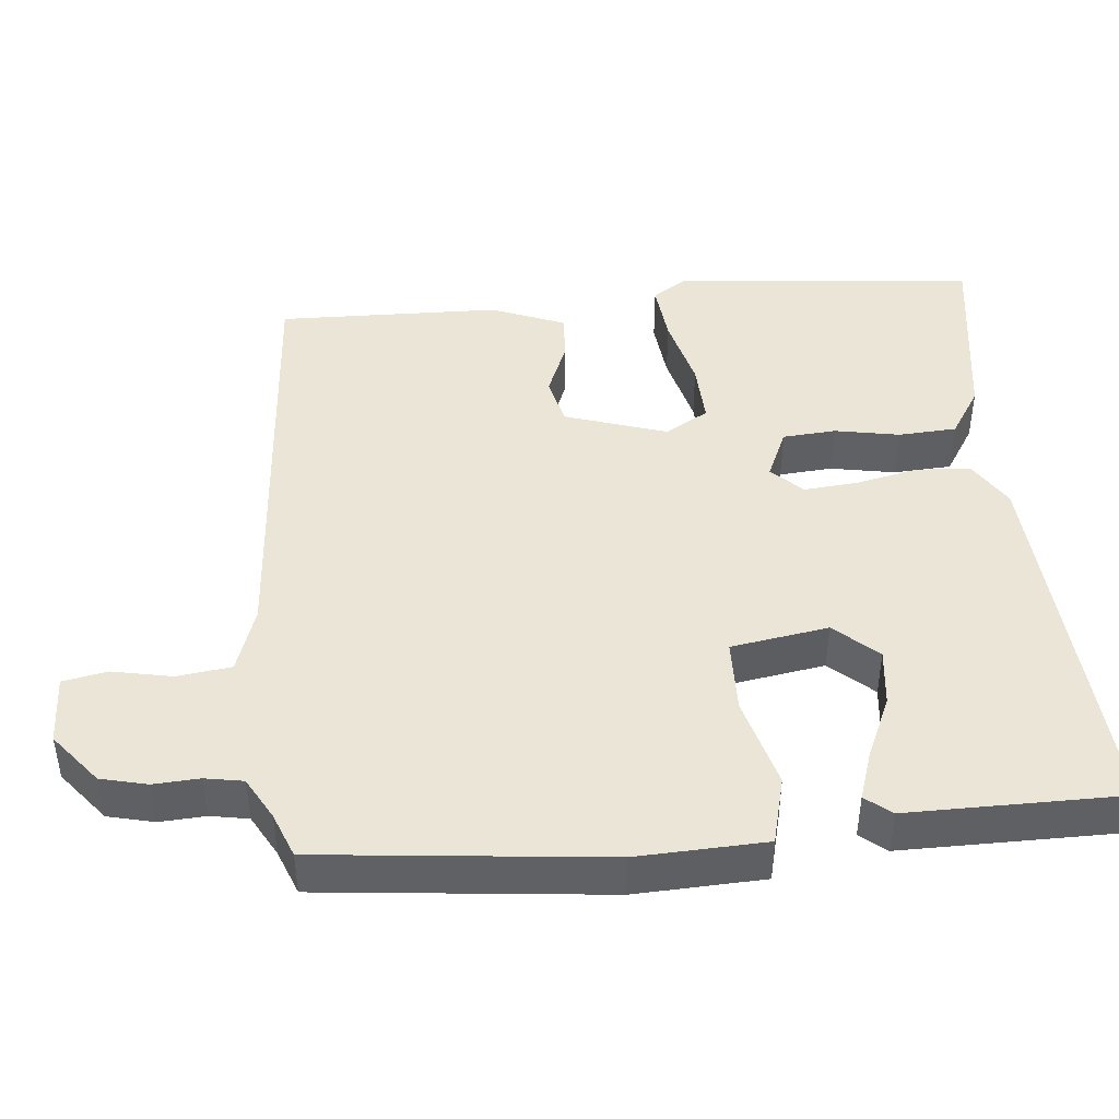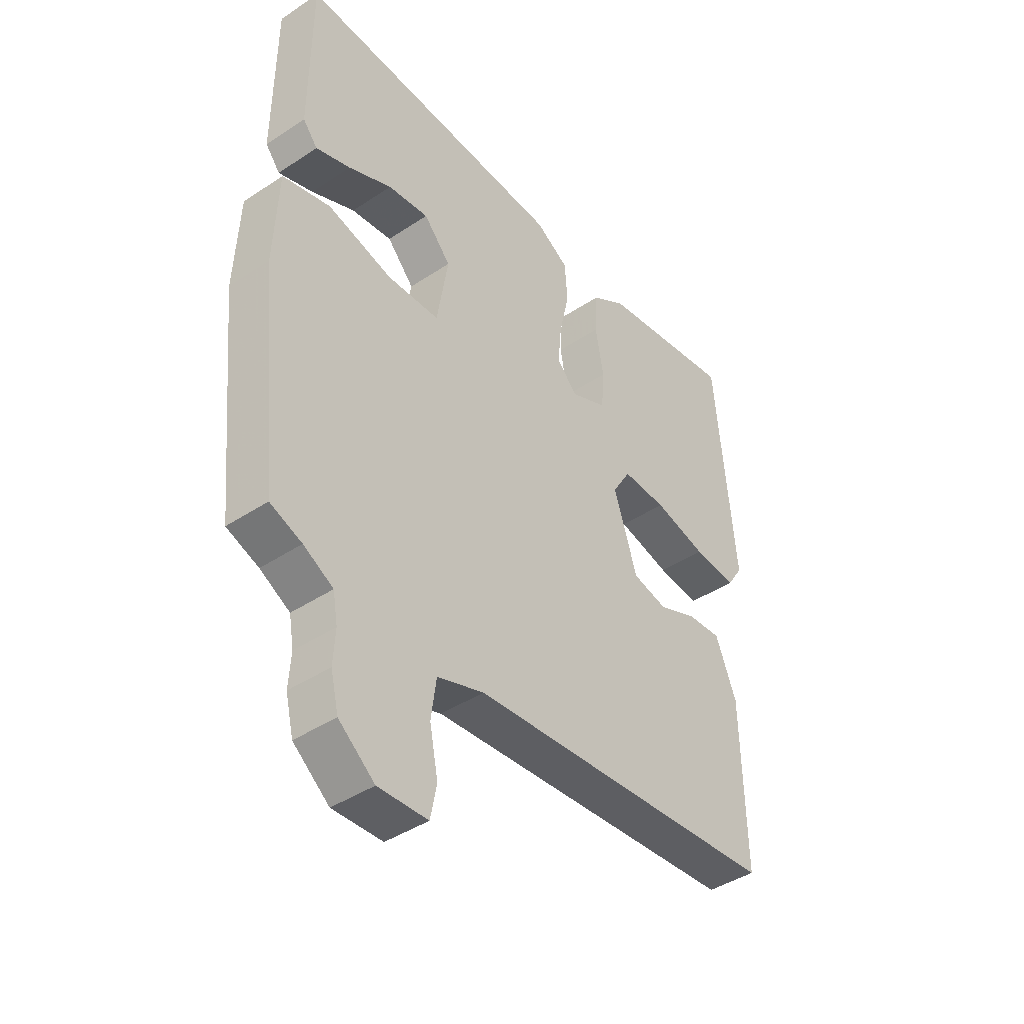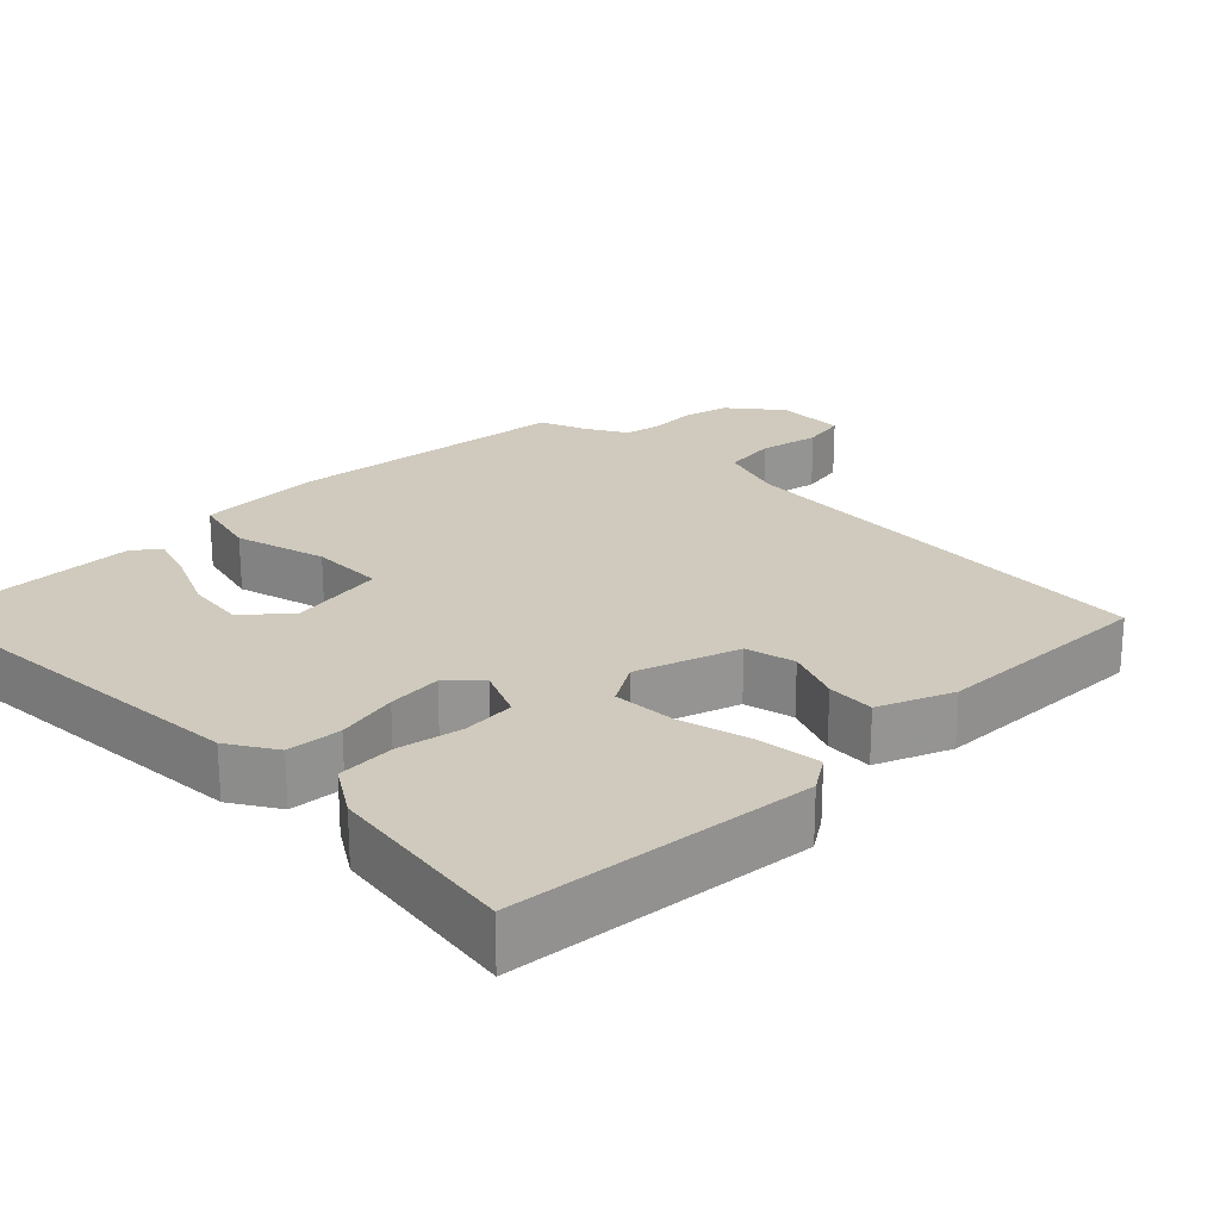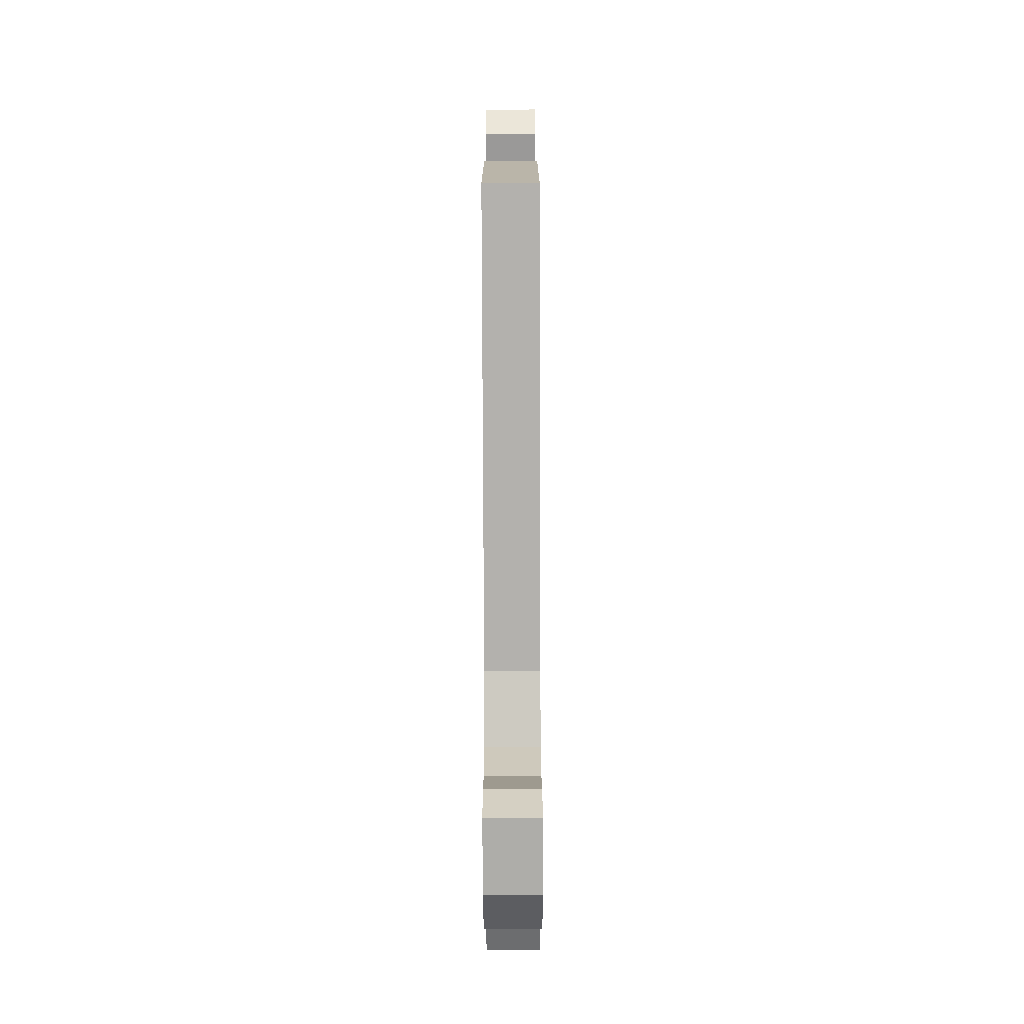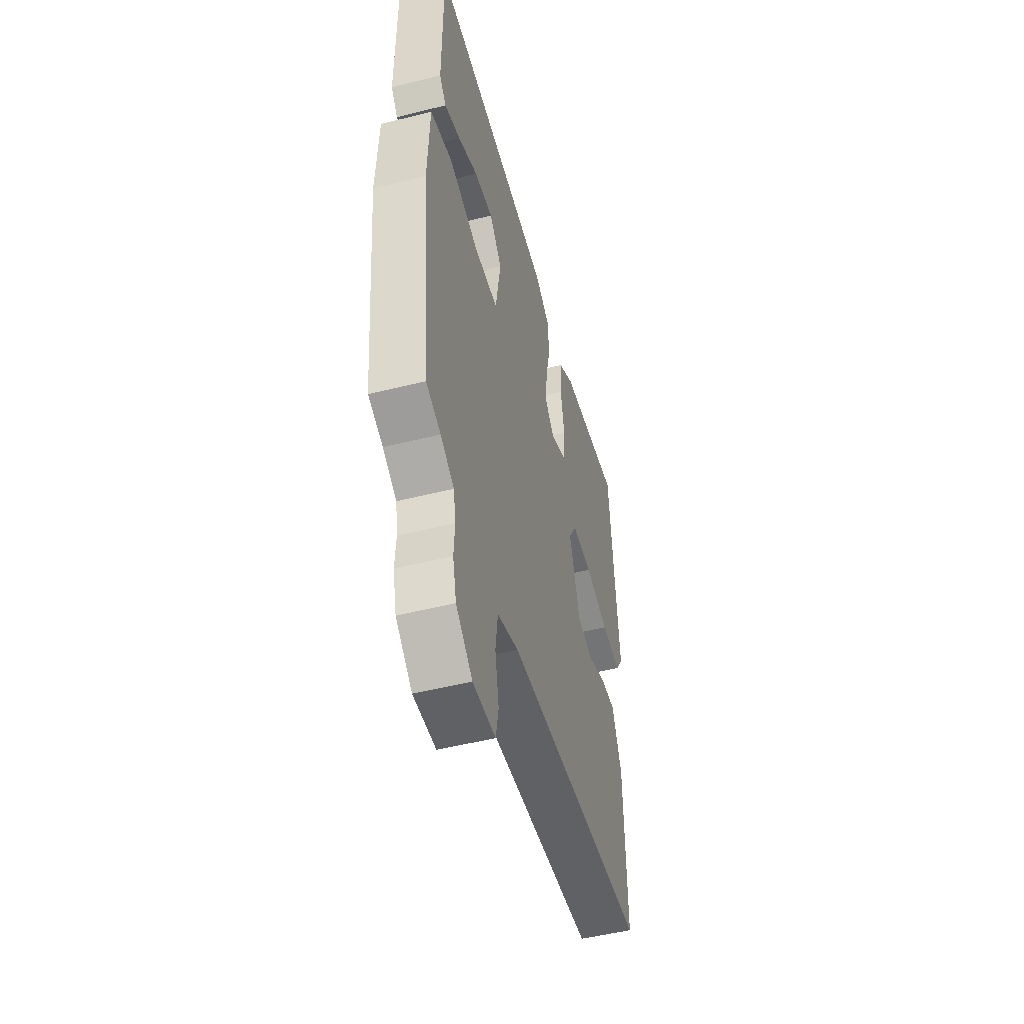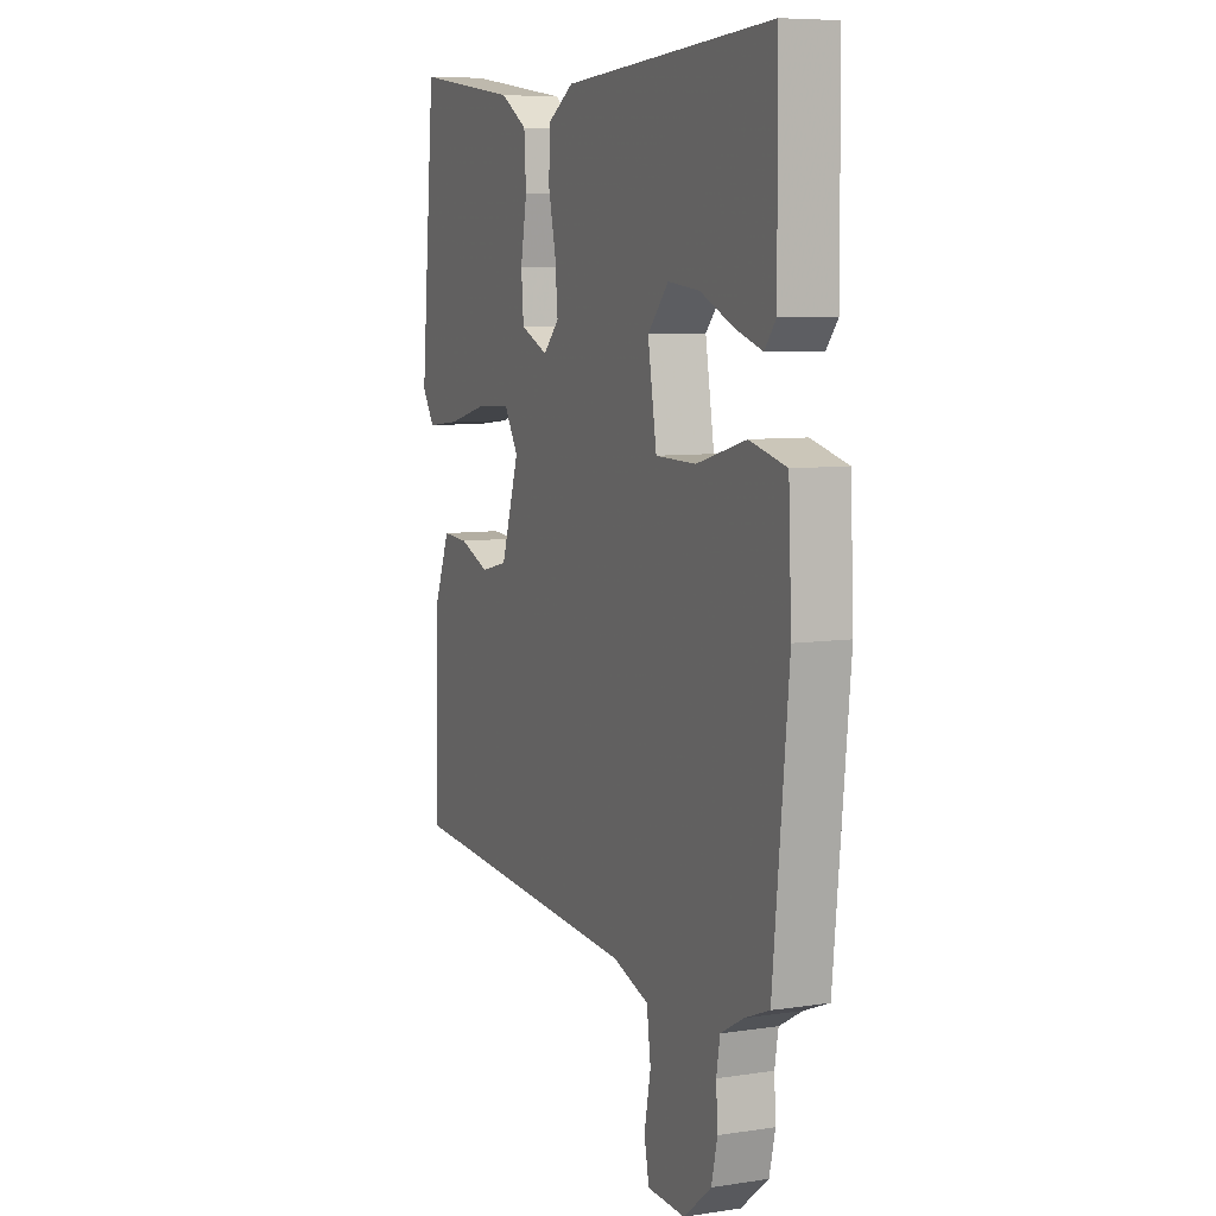
<metadata>
{"format":"obj","ext":"obj","renderer":"f3d","projection":"perspective","resolution":1024,"background":"white","views":[{"elev":44.1,"azim":-95.2,"up":"+Y"},{"elev":-42.1,"azim":-51.4,"up":"+Z"},{"elev":22.8,"azim":45.4,"up":"+Y"},{"elev":-75.3,"azim":90.2,"up":"+Z"},{"elev":-50.3,"azim":-74.6,"up":"+Z"},{"elev":7.4,"azim":-113.5,"up":"+Z"}]}
</metadata>
<code>
v 0.5 0.07 -0.5
v -0.102 0.07 -0.541
v -0.192 0.07 -0.571
v -0.202 0.07 -0.644
v -0.186 0.07 -0.726
v -0.198 0.07 -0.786
v -0.293 0.07 -0.789
v -0.362 0.07 -0.733
v -0.377 0.07 -0.67
v -0.373 0.07 -0.608
v -0.382 0.07 -0.556
v -0.439 0.07 -0.524
v -0.5 0.07 -0.5
v -0.539 0.07 -0.114
v -0.531 0.07 0.06
v -0.439 0.07 0.083
v -0.315 0.07 0.049
v -0.214 0.07 0.051
v -0.192 0.07 0.183
v -0.244 0.07 0.241
v -0.323 0.07 0.232
v -0.407 0.07 0.195
v -0.474 0.07 0.173
v -0.502 0.07 0.208
v -0.5 0.07 0.5
v 0.025 0.07 0.465
v 0.089 0.07 0.425
v 0.094 0.07 0.351
v 0.075 0.07 0.267
v 0.068 0.07 0.193
v 0.108 0.07 0.152
v 0.177 0.07 0.182
v 0.183 0.07 0.254
v 0.167 0.07 0.342
v 0.172 0.07 0.421
v 0.239 0.07 0.463
v 0.5 0.07 0.5
v 0.537 0.07 0.09
v 0.506 0.07 0.043
v 0.423 0.07 0.052
v 0.322 0.07 0.078
v 0.237 0.07 0.082
v 0.202 0.07 0.024
v 0.247 0.07 -0.115
v 0.314 0.07 -0.131
v 0.389 0.07 -0.101
v 0.454 0.07 -0.097
v 0.494 0.07 -0.197
v 0.5 0 -0.5
v -0.102 0 -0.541
v -0.192 0 -0.571
v -0.202 0 -0.644
v -0.186 0 -0.726
v -0.198 0 -0.786
v -0.293 0 -0.789
v -0.362 0 -0.733
v -0.377 0 -0.67
v -0.373 0 -0.608
v -0.382 0 -0.556
v -0.439 0 -0.524
v -0.5 0 -0.5
v -0.539 0 -0.114
v -0.531 0 0.06
v -0.439 0 0.083
v -0.315 0 0.049
v -0.214 0 0.051
v -0.192 0 0.183
v -0.244 0 0.241
v -0.323 0 0.232
v -0.407 0 0.195
v -0.474 0 0.173
v -0.502 0 0.208
v -0.5 0 0.5
v 0.025 0 0.465
v 0.089 0 0.425
v 0.094 0 0.351
v 0.075 0 0.267
v 0.068 0 0.193
v 0.108 0 0.152
v 0.177 0 0.182
v 0.183 0 0.254
v 0.167 0 0.342
v 0.172 0 0.421
v 0.239 0 0.463
v 0.5 0 0.5
v 0.537 0 0.09
v 0.506 0 0.043
v 0.423 0 0.052
v 0.322 0 0.078
v 0.237 0 0.082
v 0.202 0 0.024
v 0.247 0 -0.115
v 0.314 0 -0.131
v 0.389 0 -0.101
v 0.454 0 -0.097
v 0.494 0 -0.197
f 48 1 2
f 47 48 2
f 46 47 2
f 45 46 2
f 44 45 2 3
f 43 44 3
f 42 43 3
f 39 40 41
f 38 39 41
f 37 38 41
f 36 37 41
f 35 36 41
f 34 35 41
f 33 34 41
f 32 33 41 42
f 31 32 42 3
f 27 28 29
f 26 27 29
f 25 26 29
f 25 29 30
f 23 24 25
f 22 23 25
f 21 22 25
f 20 21 25
f 20 25 30 31
f 15 16 17
f 14 15 17
f 13 14 17
f 12 13 17
f 11 12 17 18
f 10 11 18
f 8 9 10
f 7 8 10
f 6 7 10
f 5 6 10
f 4 5 10
f 3 4 10 18
f 31 3 18 19
f 19 20 31
f 50 49 96
f 50 96 95
f 50 95 94
f 50 94 93
f 51 50 93 92
f 51 92 91
f 51 91 90
f 89 88 87
f 89 87 86
f 89 86 85
f 89 85 84
f 89 84 83
f 89 83 82
f 89 82 81
f 90 89 81 80
f 51 90 80 79
f 77 76 75
f 77 75 74
f 77 74 73
f 78 77 73
f 73 72 71
f 73 71 70
f 73 70 69
f 73 69 68
f 79 78 73 68
f 65 64 63
f 65 63 62
f 65 62 61
f 65 61 60
f 66 65 60 59
f 66 59 58
f 58 57 56
f 58 56 55
f 58 55 54
f 58 54 53
f 58 53 52
f 66 58 52 51
f 67 66 51 79
f 79 68 67
f 1 49 50 2
f 2 50 51 3
f 3 51 52 4
f 4 52 53 5
f 5 53 54 6
f 6 54 55 7
f 7 55 56 8
f 8 56 57 9
f 9 57 58 10
f 10 58 59 11
f 11 59 60 12
f 12 60 61 13
f 13 61 62 14
f 14 62 63 15
f 15 63 64 16
f 16 64 65 17
f 17 65 66 18
f 18 66 67 19
f 19 67 68 20
f 20 68 69 21
f 21 69 70 22
f 22 70 71 23
f 23 71 72 24
f 24 72 73 25
f 25 73 74 26
f 26 74 75 27
f 27 75 76 28
f 28 76 77 29
f 29 77 78 30
f 30 78 79 31
f 31 79 80 32
f 32 80 81 33
f 33 81 82 34
f 34 82 83 35
f 35 83 84 36
f 36 84 85 37
f 37 85 86 38
f 38 86 87 39
f 39 87 88 40
f 40 88 89 41
f 41 89 90 42
f 42 90 91 43
f 43 91 92 44
f 44 92 93 45
f 45 93 94 46
f 46 94 95 47
f 47 95 96 48
f 48 96 49 1

</code>
